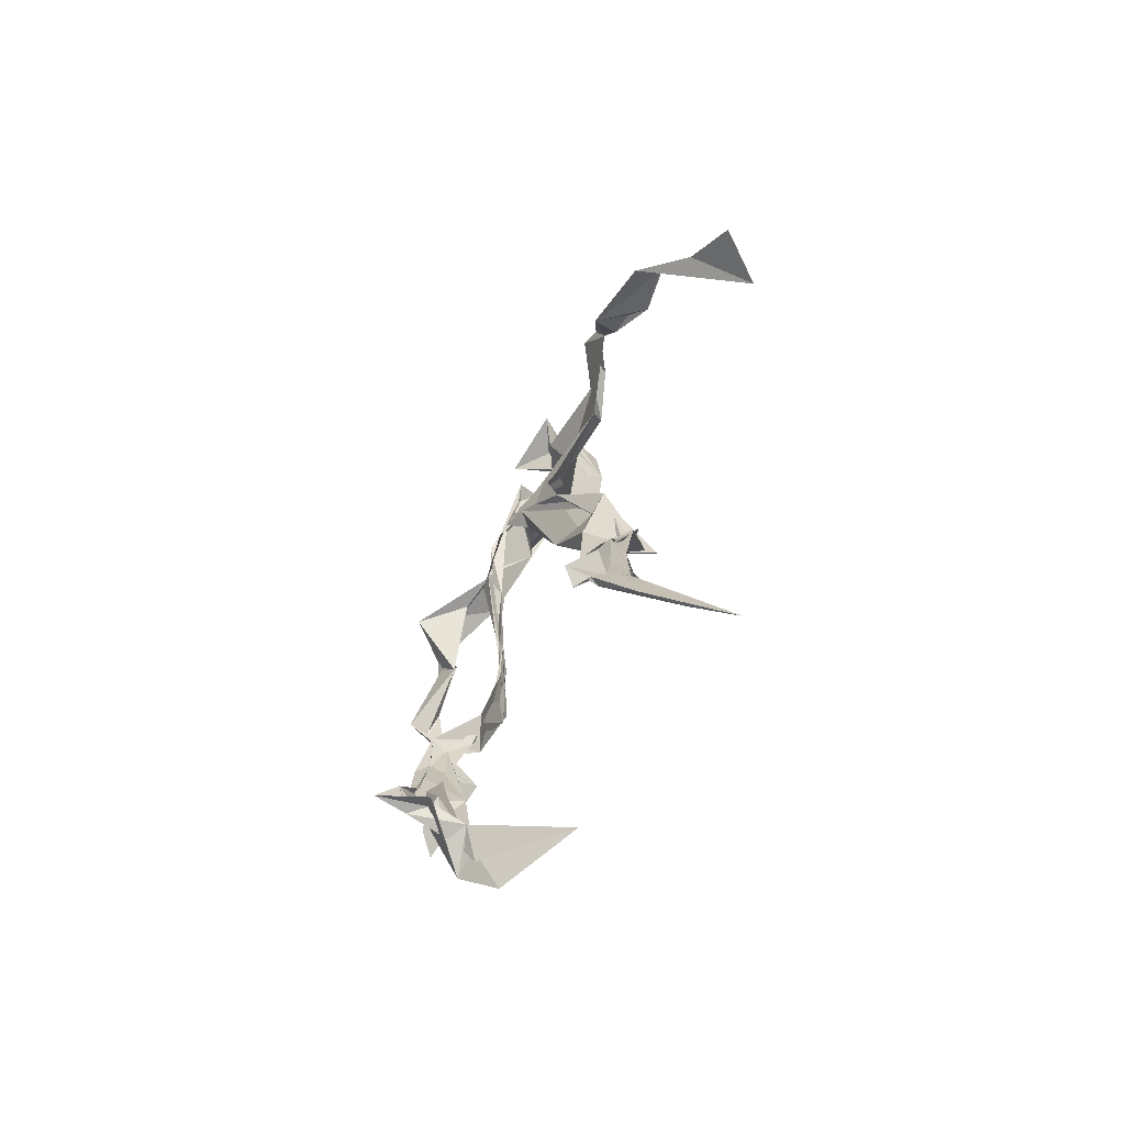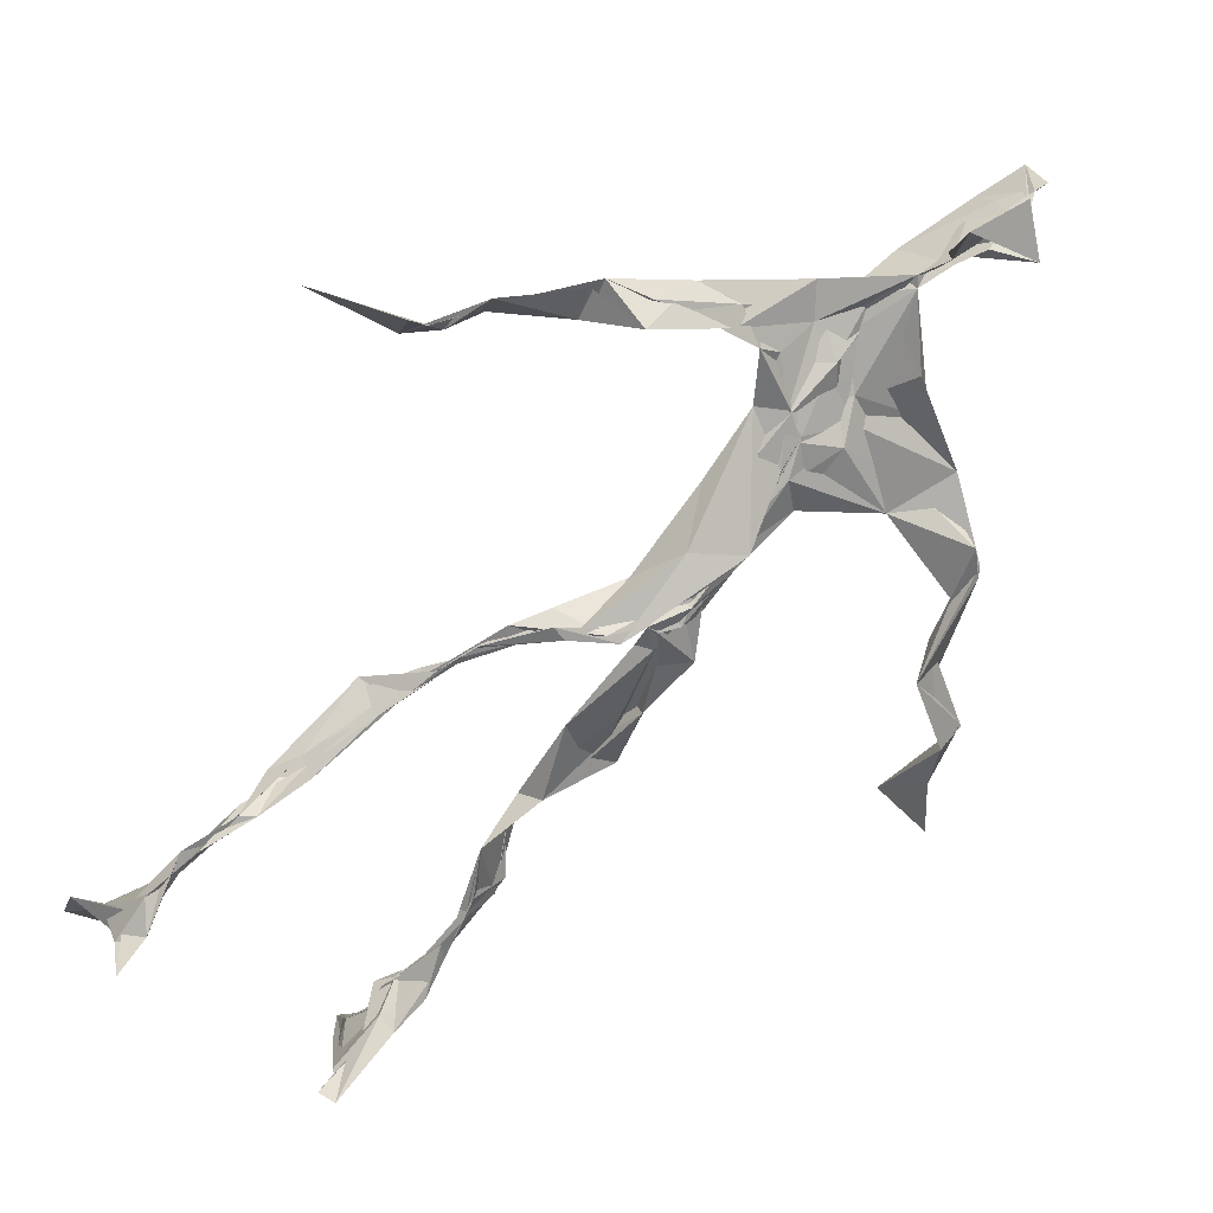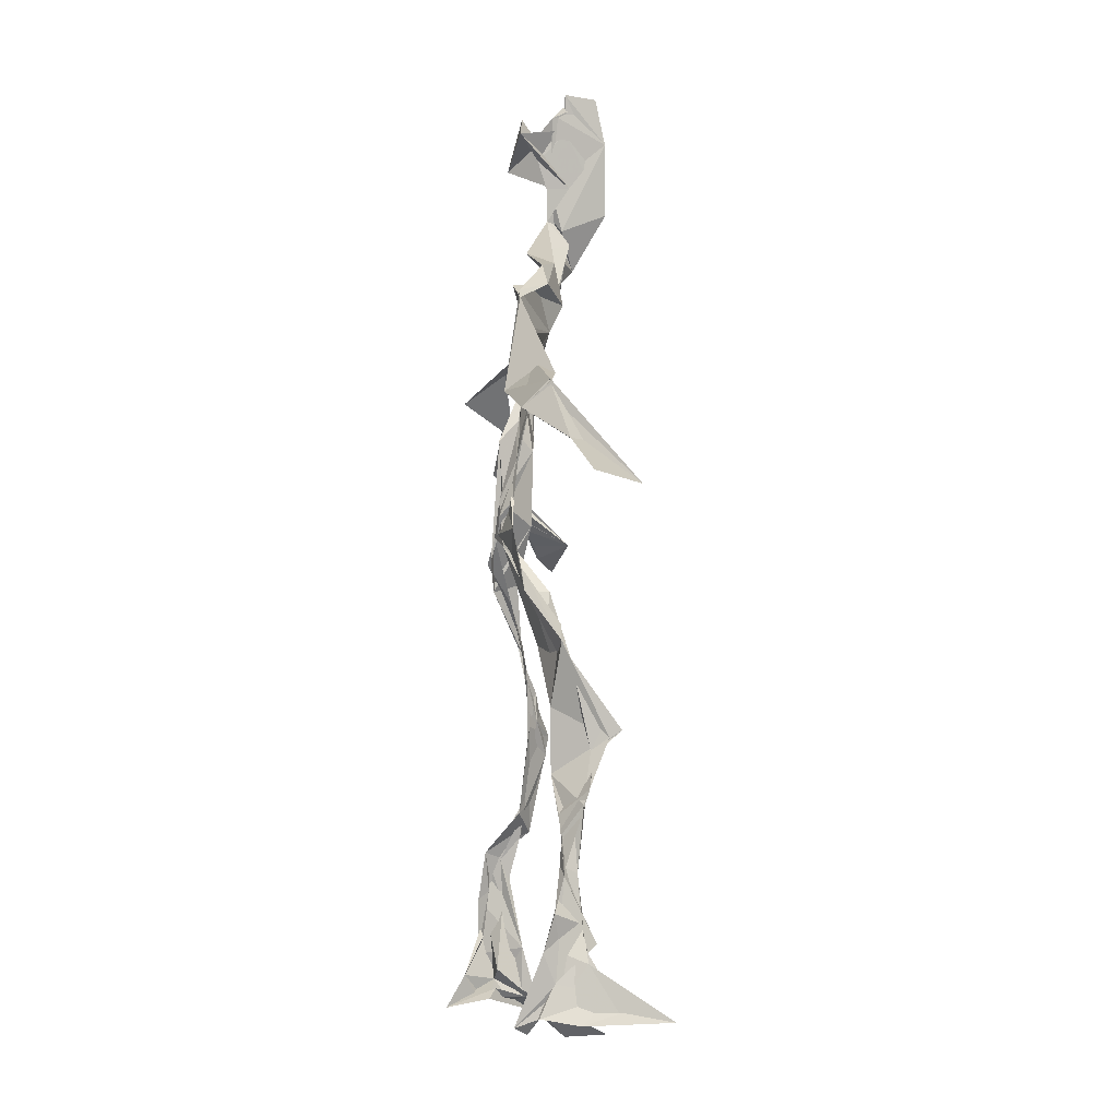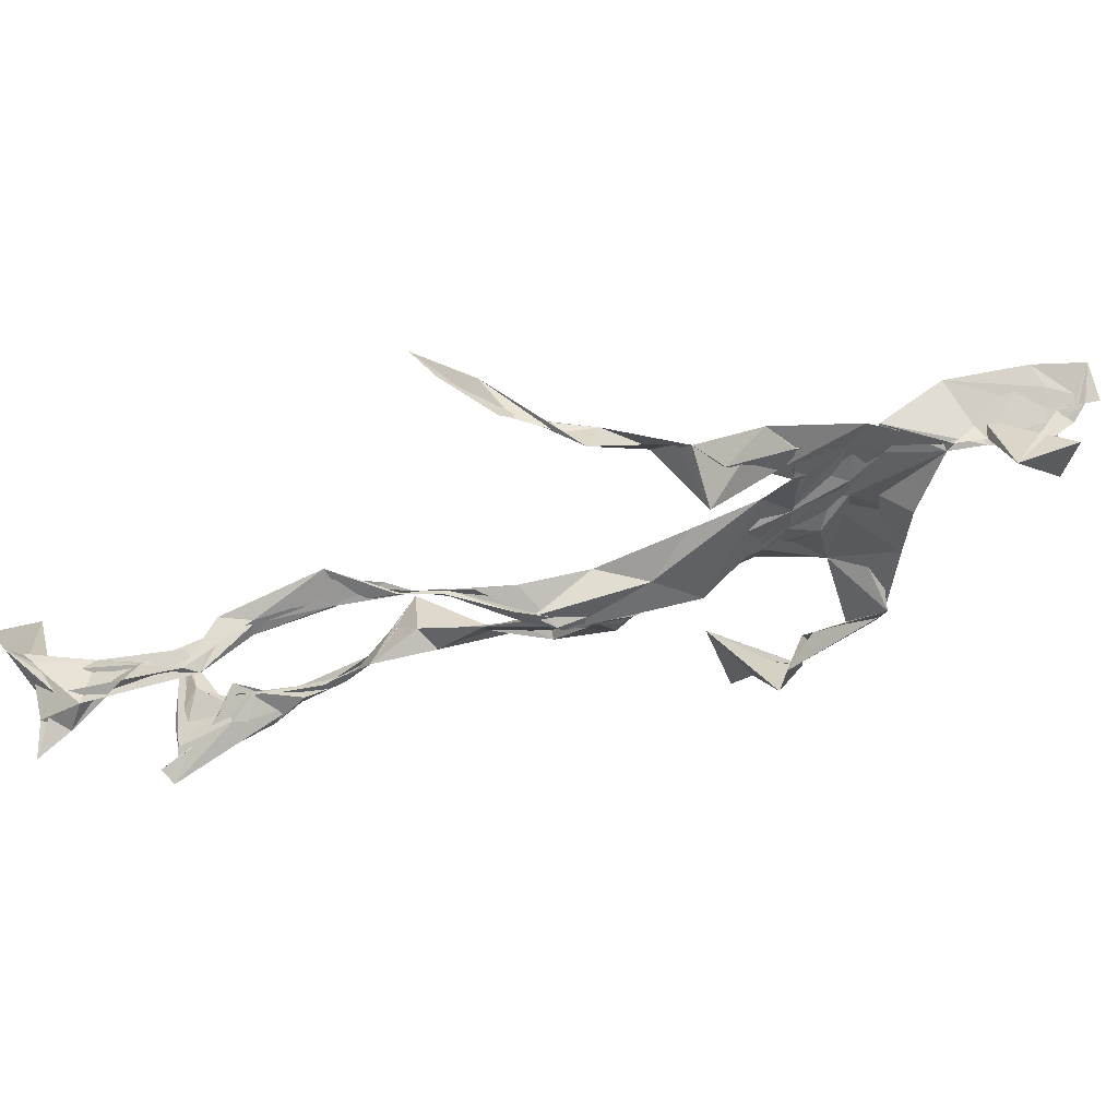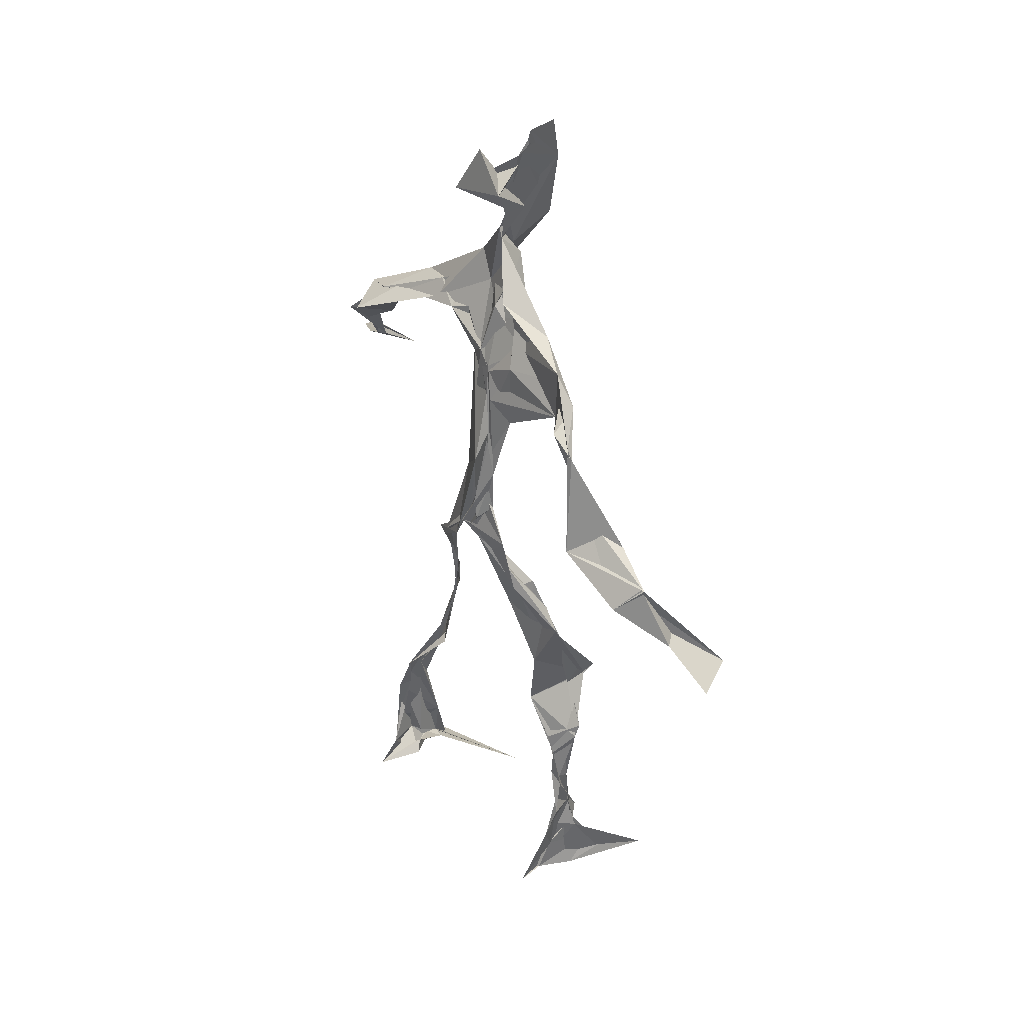
<metadata>
{"format":"obj","ext":"obj","renderer":"f3d","projection":"perspective","resolution":1024,"background":"white","views":[{"elev":-75.1,"azim":-98.9,"up":"+Y"},{"elev":-76.3,"azim":137.4,"up":"+Z"},{"elev":-9.1,"azim":-77.6,"up":"+Y"},{"elev":-41.2,"azim":115.5,"up":"+Z"},{"elev":37.9,"azim":-104.1,"up":"+Y"}]}
</metadata>
<code>
v 0.1129 -0.5317 0.05527
v -0.08035 -0.04926 0.003952
v -0.0828 -0.1523 0.05903
v 0.08031 -0.1308 -0.03011
v -0.1066 -0.4505 0.08021
v -0.3266 0.06178 0.1212
v 0.04855 0.3103 0.009005
v 0.1307 -0.4813 -0.07863
v -0.09754 -0.4826 0.1036
v 0.1009 0.2836 -0.01224
v -0.01769 0.521 0.03527
v 0.02576 -0.03448 -0.05685
v -0.09488 -0.2938 0.04574
v 0.07283 0.339 0.006726
v -0.1074 -0.4386 0.04996
v 0.07719 -0.09831 -0.03567
v -0.1037 -0.4389 0.07852
v -0.0513 0.3392 -0.001326
v 0.00887 0.1968 -0.01821
v -0.112 -0.5146 0.074
v 0.01096 0.3646 0.03497
v -0.0231 0.04016 -0.03436
v 0.001988 -0.006154 -0.05831
v -0.07387 -0.2248 0.07615
v -0.1259 -0.5164 0.004828
v -0.04316 0.2671 0.02344
v 0.1232 -0.4661 -0.1135
v 0.01067 0.4819 0.07699
v -0.1263 -0.4394 0.0359
v 0.3746 0.05957 -0.08615
v 0.1376 -0.3344 -0.06871
v -0.3329 0.01382 0.182
v 0.1194 -0.4931 -0.08323
v 0.01523 0.03769 -0.01075
v -0.07129 -0.2033 0.1102
v -0.1985 0.2602 0.01857
v 0.0757 -0.09041 -0.03471
v 0.1299 -0.4596 -0.07664
v -0.09538 -0.1269 0.05878
v -0.06984 -0.06819 0.01427
v -0.01736 0.1965 -0.01302
v -0.07195 -0.2259 0.0796
v -0.000972 0.4911 0.05399
v 0.2613 0.1585 -0.08767
v 0.06901 -0.0605 -0.04197
v 0.2761 0.1523 -0.1204
v -0.1225 0.2269 0.04141
v 0.09994 -0.1751 -0.02328
v 0.2983 0.09381 -0.08267
v -0.0297 0.1525 -0.01383
v -0.02485 0.05454 -0.02867
v 0.1401 -0.4349 -0.04922
v -0.09311 -0.3116 0.05075
v -0.01028 0.5123 -0.0166
v 0.1333 -0.3699 -0.08802
v -0.03959 0.05795 -0.03488
v -0.2684 0.1453 0.08012
v -0.2468 0.1341 0.02154
v 0.1213 -0.3257 -0.08923
v -0.04247 0.0183 -0.02757
v -0.07281 -0.02254 -0.001531
v -0.01179 0.4913 0.03595
v 0.01029 0.4009 0.009982
v 0.2188 0.211 -0.09218
v -0.0388 0.3002 0.03264
v 0.09704 -0.2 -0.03369
v -0.1102 -0.2689 0.08257
v -0.3456 0.06029 0.1125
v 0.2073 0.1876 -0.07554
v -0.007153 0.428 0.01182
v 0.01221 0.3538 0.02923
v -0.03273 0.02186 -0.03788
v -0.09443 -0.4256 0.07392
v -0.2327 0.1694 0.04909
v -0.05669 0.4791 -0.007368
v -0.3205 0.1259 0.08596
v -0.06425 -0.2487 0.03009
v -0.09067 0.314 0.03965
v -0.215 0.2502 0.02982
v 0.3091 0.06435 -0.03106
v -0.07543 -0.09207 0.03808
v -0.0451 0.1259 -0.03356
v -0.1122 -0.2849 0.07634
v 0.1294 -0.3342 -0.07322
v 0.1487 -0.4834 -0.05173
v -0.1027 -0.385 0.06664
v -0.00336 0.4299 0.016
v 0.1406 -0.3824 -0.07289
v 0.3997 0.04549 -0.07266
v 0.01131 0.4572 -0.03866
v 0.2763 0.1339 -0.09788
v -0.01727 0.272 0.01929
v -0.01063 0.4953 0.03079
v -0.05714 -0.1915 0.05166
v -0.1015 -0.2738 0.07687
v 0.142 -0.4907 -0.04601
v -0.02443 0.5063 0.02268
v -0.02166 0.5341 0.03701
v -0.104 -0.1087 0.05098
v -0.009917 0.2309 -0.00904
v -0.2195 0.2096 0.03848
v -0.07972 0.01963 -0.009376
v -0.01563 0.1183 -0.001946
v -0.04556 0.06671 -0.02011
v -0.02768 -0.00293 -0.0206
v -0.112 -0.4726 0.04616
v 0.1538 0.271 -0.03933
v -0.09798 -0.4097 0.07256
v -0.04207 0.006503 -0.02941
v -0.1657 0.2689 0.0493
v 0.1467 0.2487 -0.07393
v -0.0533 0.1767 0.006063
v -0.003285 0.09068 -0.03234
v 0.1319 -0.2129 -0.01961
v -0.3228 0.1246 0.08849
v -0.1031 -0.3482 0.0485
v 0.3132 0.0875 -0.08947
v 0.1396 -0.4217 -0.09584
v -0.0345 0.1359 -0.01602
v -0.103 -0.3155 0.05046
v -0.05221 0.05661 -0.01479
v 0.0149 0.239 -0.01326
v 0.05534 0.2729 -0.0164
v 0.1219 -0.5033 -0.1349
v -0.105 -0.3564 0.06818
v -0.04739 0.2472 0.00766
v -0.1025 -0.5103 0.1722
v 0.1142 -0.2752 -0.0409
v 0.1395 -0.4925 -0.1031
v 0.05191 0.3207 0.01495
v -0.08837 -0.4298 0.08519
v 0.04006 0.2221 -0.01335
v -0.1168 -0.3597 0.05638
v -0.02065 0.5075 0.0283
v -0.1085 -0.5045 0.03849
v 0.1035 -0.2818 -0.04493
v -0.1088 0.2597 0.05321
v -0.3864 0.01921 0.1445
v -0.1126 -0.471 0.04472
v 0.1897 -0.5085 -0.0467
v -0.117 -0.5073 0.02988
v -0.1119 -0.3504 0.05667
v 0.1635 -0.4948 -0.04894
v -0.0345 0.06531 -0.03164
v 0.0968 -0.1438 -0.02344
v 0.009809 0.2984 0.004147
v 0.1315 -0.1906 -0.01641
v 0.02327 0.3508 0.02135
v 0.07695 -0.1195 -0.03009
v 0.02781 0.1446 -0.01095
v -0.07086 -0.05091 0.03021
v 0.03941 0.2713 0.004022
v 0.02959 0.4029 0.07328
v -0.08158 -0.08749 0.04495
v 0.217 0.2253 -0.09814
v -0.04504 0.09967 -0.01236
v -0.03829 -0.1051 0.009115
v 0.1471 -0.4425 -0.1049
v -0.07504 -0.177 0.03214
v -0.2226 0.24 0.03233
v 0.05036 -0.0243 -0.03501
v -0.3158 0.09986 0.05617
v 0.09194 -0.1833 -0.02985
v 0.1509 -0.4708 -0.0856
v 0.1392 -0.3796 -0.1019
v 0.01154 0.2409 -0.01275
v 0.1018 0.2637 -0.04384
v -0.04817 0.1025 -0.01291
v -0.1028 -0.4471 0.07637
v -0.07417 -0.2308 0.07909
v -0.07427 -0.2111 0.09685
v 0.2083 0.1824 -0.07808
v -0.1287 -0.3988 0.04881
v 0.1374 -0.3018 -0.04077
v 0.008922 0.3811 0.02616
v 0.1754 0.2393 -0.0941
v 0.08613 -0.1353 -0.03331
v 0.1267 -0.3087 -0.04957
v 0.1682 -0.5145 -0.0331
v 0.1111 0.2818 -0.03502
v -0.1417 0.2975 0.03765
v 0.008604 0.2857 0.007735
v -0.001021 0.5327 0.06826
v 0.07308 0.2644 -0.03302
v -0.01333 -0.004954 -0.05052
v 0.04159 -0.03179 -0.05951
v 0.01785 0.3221 0.02379
v -0.02111 0.02053 -0.04431
v 0.002238 0.3918 0.01055
v 0.1241 -0.2694 -0.04611
v -0.01283 0.226 -0.009102
v 0.2856 0.09926 -0.0744
v 0.1506 -0.3932 -0.09546
v -0.09991 -0.4923 0.1393
v -0.104 -0.5105 0.1181
v -0.02607 0.1764 -0.01021
v 0.07495 -0.09255 -0.0397
v 0.04273 0.3424 0.03146
v 9.958e-05 0.4293 0.03672
v 0.08403 -0.1205 -0.03257
v 0.1667 0.2198 -0.1298
v -0.02373 0.2865 0.01864
v 0.1339 -0.3374 -0.08827
v 0.01169 0.3429 0.02881
v -0.01858 0.4579 0.004291
v -0.02817 0.1951 -0.01139
v 0.1814 -0.5379 -0.008149
v -0.109 -0.5236 0.01517
v 0.03952 -0.0472 -0.03956
v -0.04546 0.03962 -0.0332
f 67 142 13
f 184 167 111
f 120 53 133
f 10 130 180
f 59 165 31
f 64 69 46
f 122 41 100
f 144 82 22
f 149 163 66
f 51 150 103
f 11 183 97
f 128 114 66
f 6 32 76
f 45 200 16
f 51 161 34
f 179 96 1
f 134 97 183
f 152 146 166
f 189 78 202
f 92 187 202
f 34 113 150
f 91 49 44
f 151 109 60
f 139 106 131
f 102 61 2
f 44 172 91
f 141 9 20
f 81 39 151
f 91 172 46
f 135 25 141
f 210 144 22
f 196 126 112
f 65 21 182
f 30 49 80
f 161 45 16
f 12 113 34
f 202 187 189
f 116 108 125
f 18 181 78
f 180 111 176
f 101 36 74
f 20 194 127
f 89 30 80
f 64 201 69
f 13 142 86
f 119 19 191
f 112 156 168
f 182 122 100
f 41 132 82
f 198 63 175
f 197 177 37
f 2 61 99
f 131 17 139
f 46 69 44
f 206 26 100
f 79 58 160
f 96 8 140
f 73 125 169
f 24 83 95
f 124 129 27
f 88 38 193
f 7 63 14
f 84 178 128
f 208 139 141
f 177 147 163
f 72 105 61
f 163 37 177
f 182 7 122
f 186 12 197
f 59 203 55
f 164 140 33
f 94 40 39
f 48 145 114
f 92 126 191
f 17 169 9
f 11 62 98
f 9 5 127
f 96 140 1
f 65 26 181
f 36 137 110
f 15 108 173
f 101 47 36
f 93 90 75
f 33 8 124
f 199 70 205
f 198 70 189
f 5 15 135
f 172 44 155
f 153 62 70
f 39 24 35
f 165 55 158
f 13 170 67
f 157 40 94
f 151 39 40
f 191 166 92
f 158 143 52
f 171 83 24
f 144 50 82
f 208 141 25
f 119 103 19
f 167 14 107
f 123 122 7
f 58 101 74
f 38 140 164
f 110 78 181
f 147 48 190
f 155 44 69
f 34 150 51
f 97 90 93
f 173 116 133
f 46 172 64
f 5 9 169
f 40 109 151
f 17 9 139
f 53 77 13
f 31 84 128
f 27 193 164
f 194 9 127
f 121 72 102
f 171 99 159
f 148 182 21
f 137 78 110
f 135 15 25
f 210 156 144
f 3 24 39
f 152 166 184
f 56 104 60
f 84 31 52
f 132 113 82
f 207 1 140
f 23 188 209
f 171 3 99
f 87 63 199
f 56 103 119
f 125 120 116
f 32 115 76
f 4 16 200
f 99 61 154
f 6 76 68
f 60 2 151
f 160 36 110
f 66 114 145
f 187 198 189
f 192 46 44
f 129 143 158
f 112 126 47
f 148 7 182
f 169 125 108
f 53 13 133
f 117 89 80
f 86 17 131
f 159 77 171
f 129 96 143
f 191 196 119
f 53 120 77
f 137 47 126
f 10 180 107
f 93 205 11
f 22 82 185
f 196 191 126
f 2 99 3
f 149 209 37
f 170 42 67
f 210 72 121
f 11 97 93
f 197 12 16
f 145 48 200
f 143 96 179
f 69 201 155
f 204 130 63
f 118 193 27
f 49 91 80
f 147 174 163
f 158 52 165
f 184 166 132
f 189 70 199
f 55 118 158
f 32 162 115
f 167 123 7
f 13 86 133
f 62 205 70
f 118 55 193
f 189 63 21
f 136 163 174
f 135 20 195
f 50 100 41
f 181 26 47
f 192 80 46
f 33 124 164
f 4 200 48
f 206 50 156
f 29 106 25
f 65 181 18
f 60 109 56
f 18 21 65
f 45 23 209
f 3 39 81
f 22 185 188
f 207 85 1
f 128 178 114
f 176 172 155
f 195 5 135
f 195 127 5
f 198 187 204
f 88 203 178
f 134 87 97
f 111 167 201
f 12 161 16
f 74 36 160
f 197 37 186
f 192 49 30
f 87 199 90
f 209 200 45
f 94 35 170
f 106 139 208
f 105 109 157
f 122 123 132
f 179 1 85
f 107 176 155
f 140 8 33
f 133 116 120
f 19 150 166
f 87 90 97
f 203 59 174
f 125 73 142
f 34 161 12
f 109 105 188
f 134 28 87
f 46 80 91
f 108 15 5
f 99 154 159
f 43 153 28
f 76 58 162
f 71 63 130
f 81 151 2
f 16 177 197
f 104 56 168
f 21 18 189
f 121 168 156
f 104 102 60
f 115 74 57
f 168 121 104
f 23 161 51
f 188 23 51
f 47 79 181
f 10 107 14
f 113 185 82
f 107 201 167
f 186 185 12
f 169 108 5
f 203 193 55
f 124 8 129
f 114 178 190
f 143 179 52
f 98 183 11
f 141 20 135
f 63 189 199
f 67 42 95
f 102 104 121
f 150 113 132
f 183 28 134
f 77 83 171
f 131 106 133
f 184 123 167
f 42 24 95
f 64 172 201
f 15 173 29
f 66 136 128
f 79 101 58
f 45 161 23
f 188 56 109
f 174 147 190
f 86 73 17
f 192 30 117
f 6 138 32
f 129 158 27
f 173 133 29
f 146 92 166
f 202 137 126
f 54 75 90
f 170 77 94
f 163 136 66
f 149 66 145
f 204 63 198
f 28 98 43
f 26 206 47
f 204 146 130
f 159 94 77
f 169 17 73
f 205 93 75
f 142 73 86
f 160 110 79
f 177 4 147
f 186 209 188
f 100 26 182
f 55 165 59
f 61 105 154
f 42 170 35
f 25 106 208
f 152 130 146
f 203 88 193
f 195 20 127
f 29 133 106
f 206 100 50
f 163 149 37
f 140 38 85
f 136 174 59
f 48 147 4
f 157 94 159
f 50 41 82
f 176 107 180
f 83 77 120
f 81 2 3
f 27 164 124
f 183 98 28
f 61 102 72
f 132 41 122
f 38 164 193
f 67 95 142
f 80 192 117
f 178 84 88
f 13 77 170
f 199 54 90
f 198 153 70
f 123 184 132
f 188 72 22
f 115 57 76
f 19 103 150
f 74 162 58
f 71 14 63
f 52 85 88
f 62 11 205
f 153 175 28
f 196 168 119
f 89 117 30
f 174 190 203
f 114 190 48
f 198 175 153
f 103 56 51
f 57 58 76
f 119 168 56
f 56 188 51
f 148 63 7
f 31 165 52
f 157 109 40
f 152 180 130
f 68 138 6
f 207 140 85
f 36 47 137
f 132 166 150
f 176 111 172
f 75 54 199
f 42 35 24
f 85 52 179
f 159 154 157
f 68 162 32
f 14 167 7
f 142 95 125
f 32 138 68
f 172 111 201
f 15 29 25
f 141 139 9
f 188 105 72
f 178 203 190
f 155 201 107
f 156 50 144
f 210 22 72
f 110 181 79
f 160 57 74
f 182 26 65
f 10 14 130
f 128 136 59
f 121 156 210
f 184 180 152
f 76 162 68
f 71 130 14
f 62 43 98
f 157 154 105
f 206 156 112
f 194 20 9
f 202 126 92
f 37 209 186
f 8 96 129
f 87 28 175
f 192 44 49
f 112 47 206
f 145 200 149
f 125 83 120
f 87 175 63
f 149 200 209
f 43 62 153
f 204 187 146
f 95 83 125
f 115 162 74
f 88 84 52
f 4 177 16
f 185 113 12
f 186 188 185
f 2 60 102
f 57 160 58
f 148 21 63
f 38 88 85
f 86 131 133
f 137 202 78
f 75 199 205
f 101 79 47
f 92 146 187
f 59 31 128
f 184 111 180
f 108 116 173
f 24 3 171
f 112 168 196
f 191 19 166
f 35 94 39
f 158 118 27
f 189 18 78

</code>
